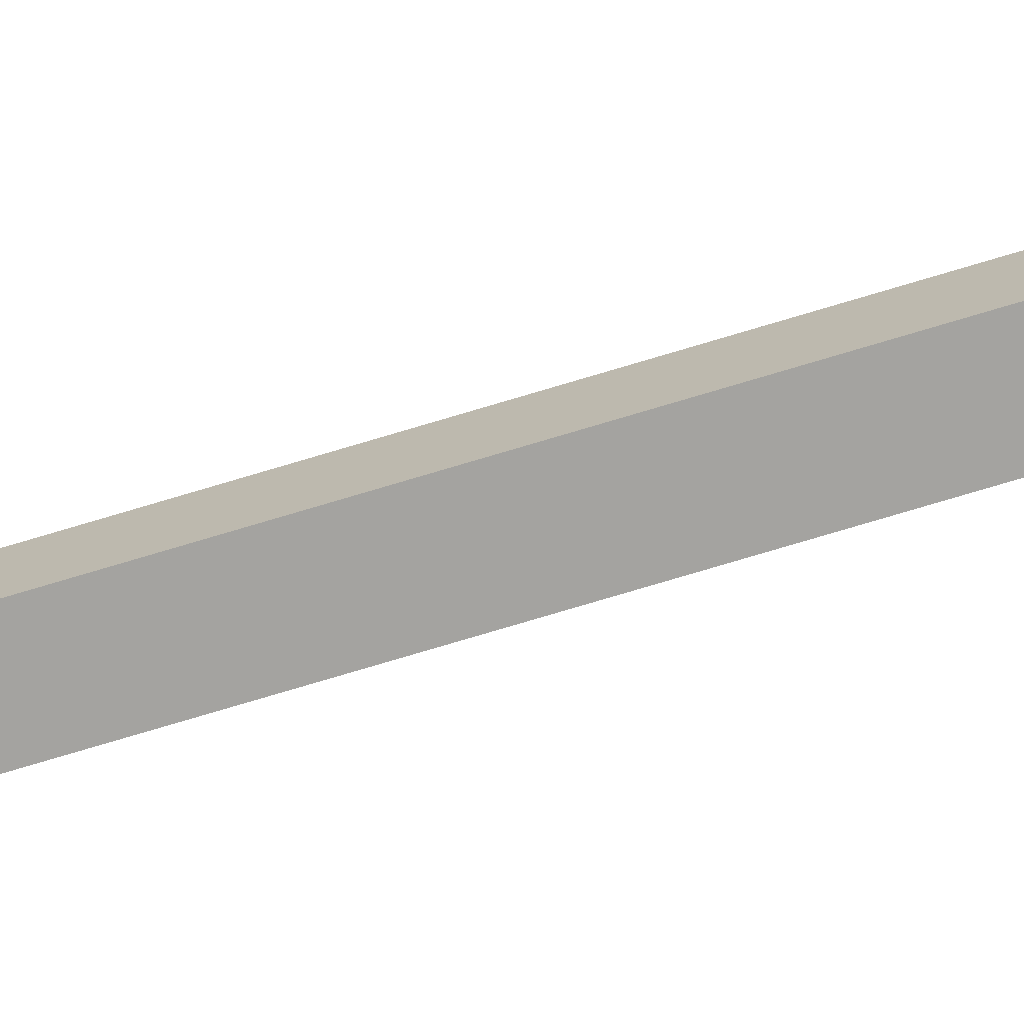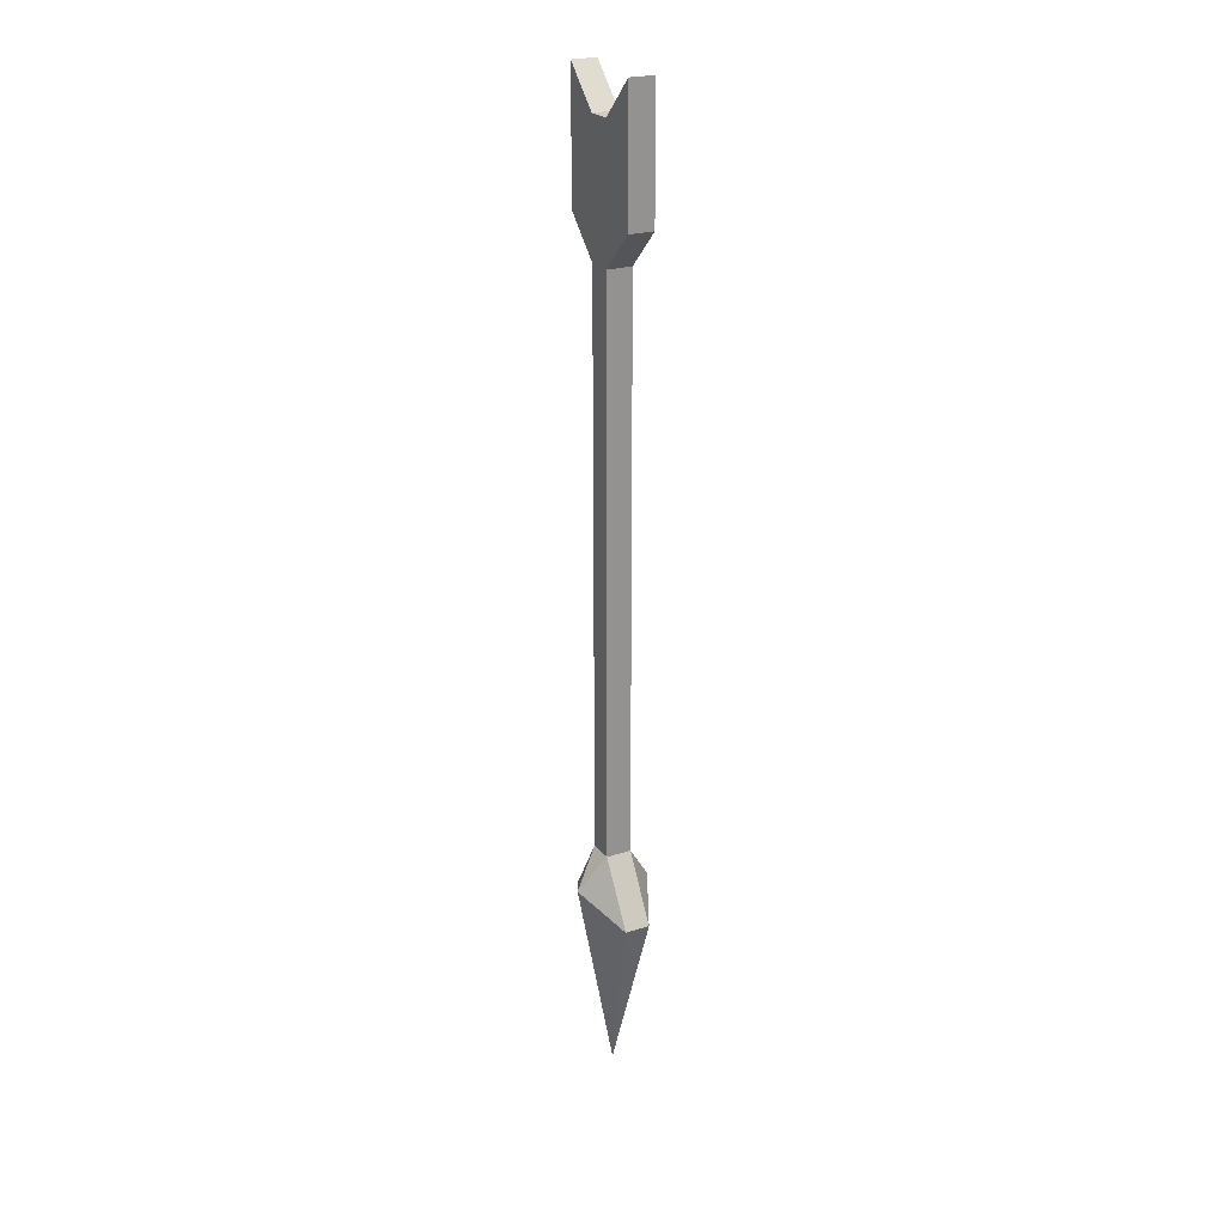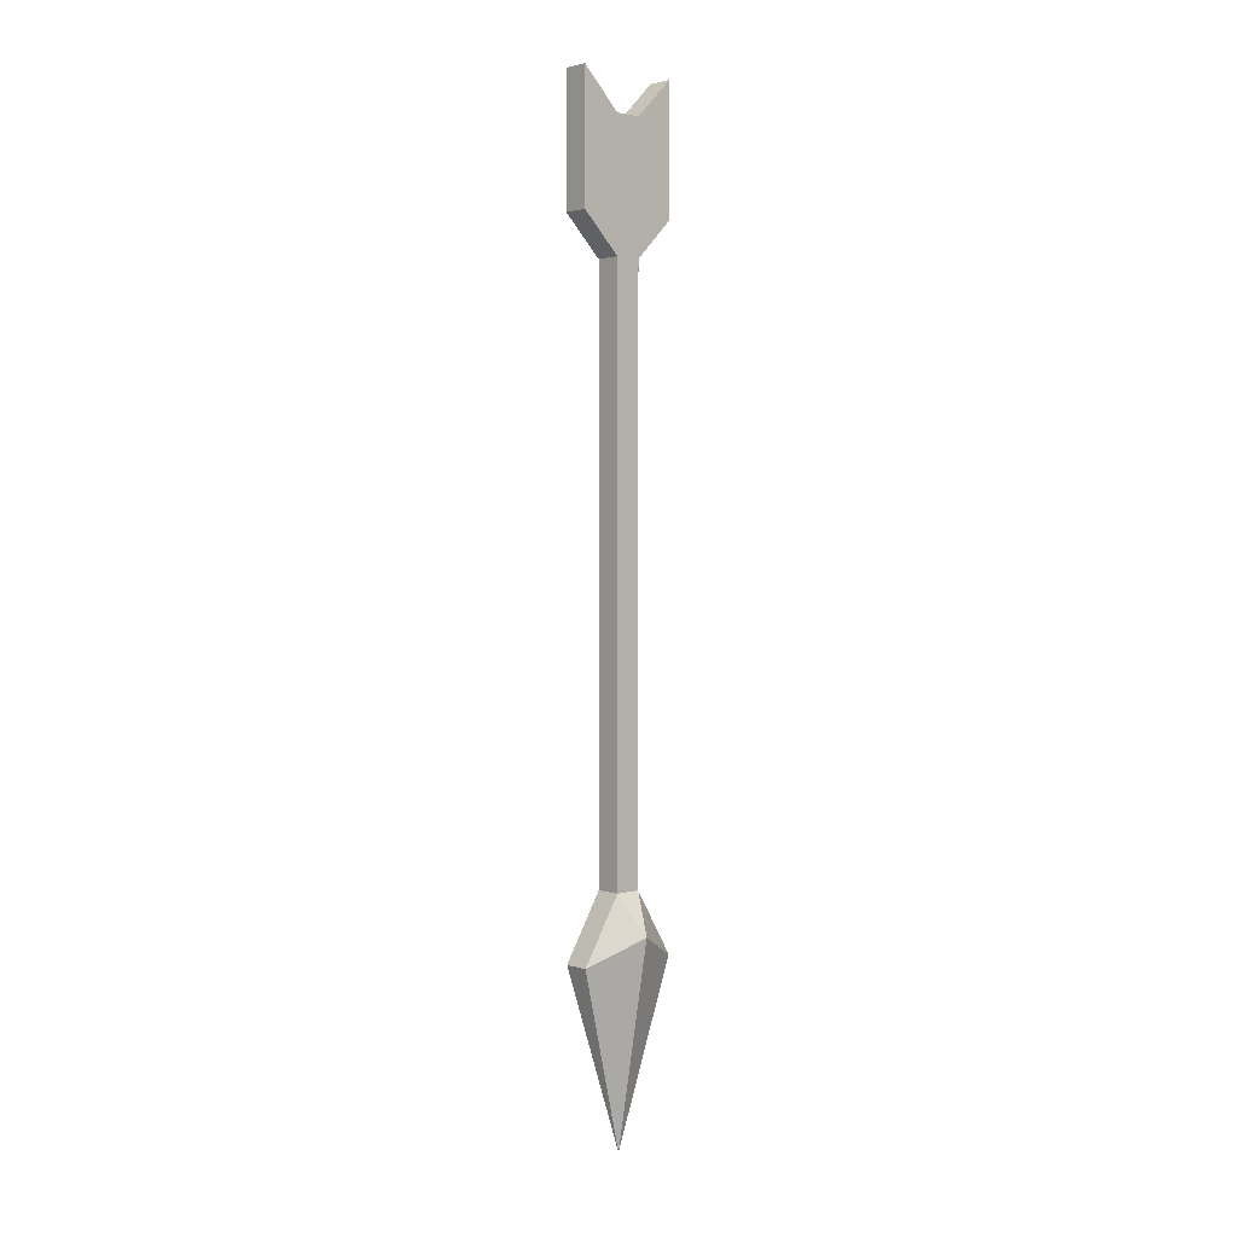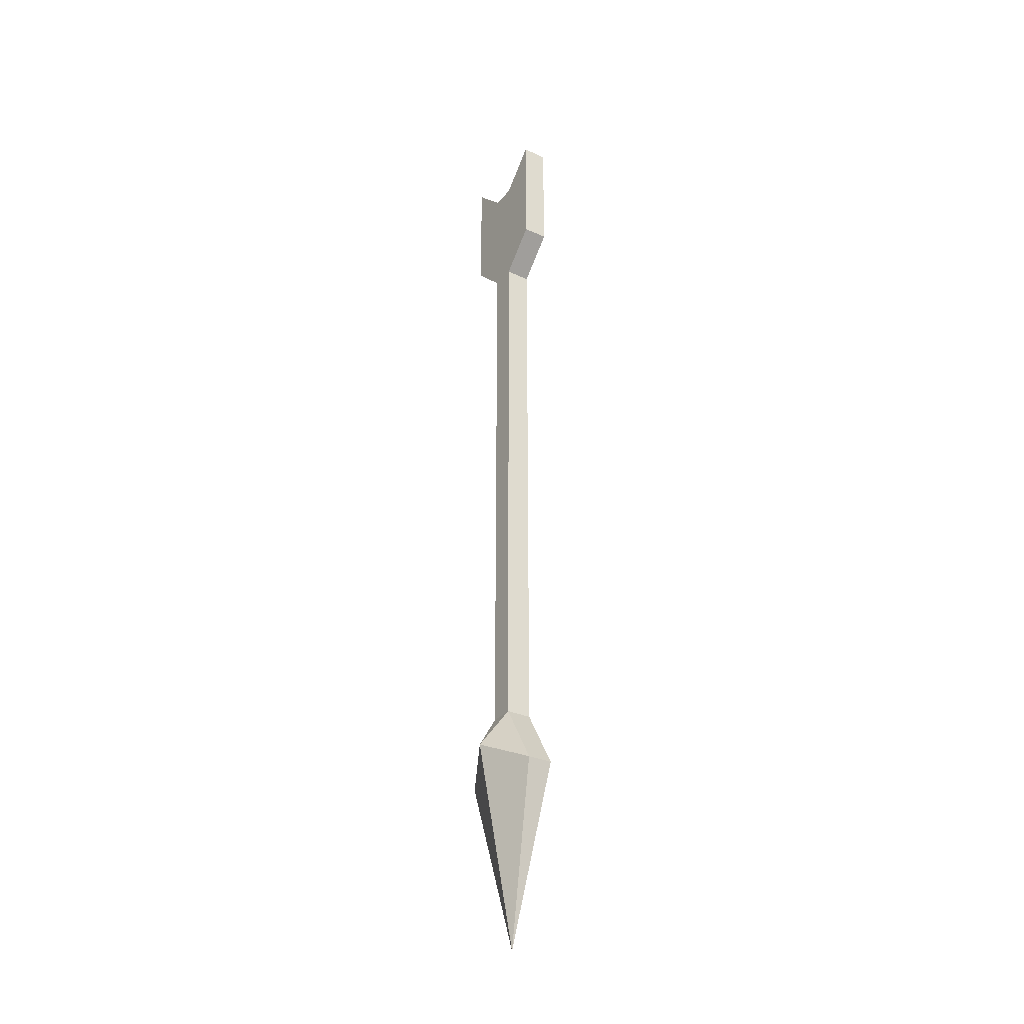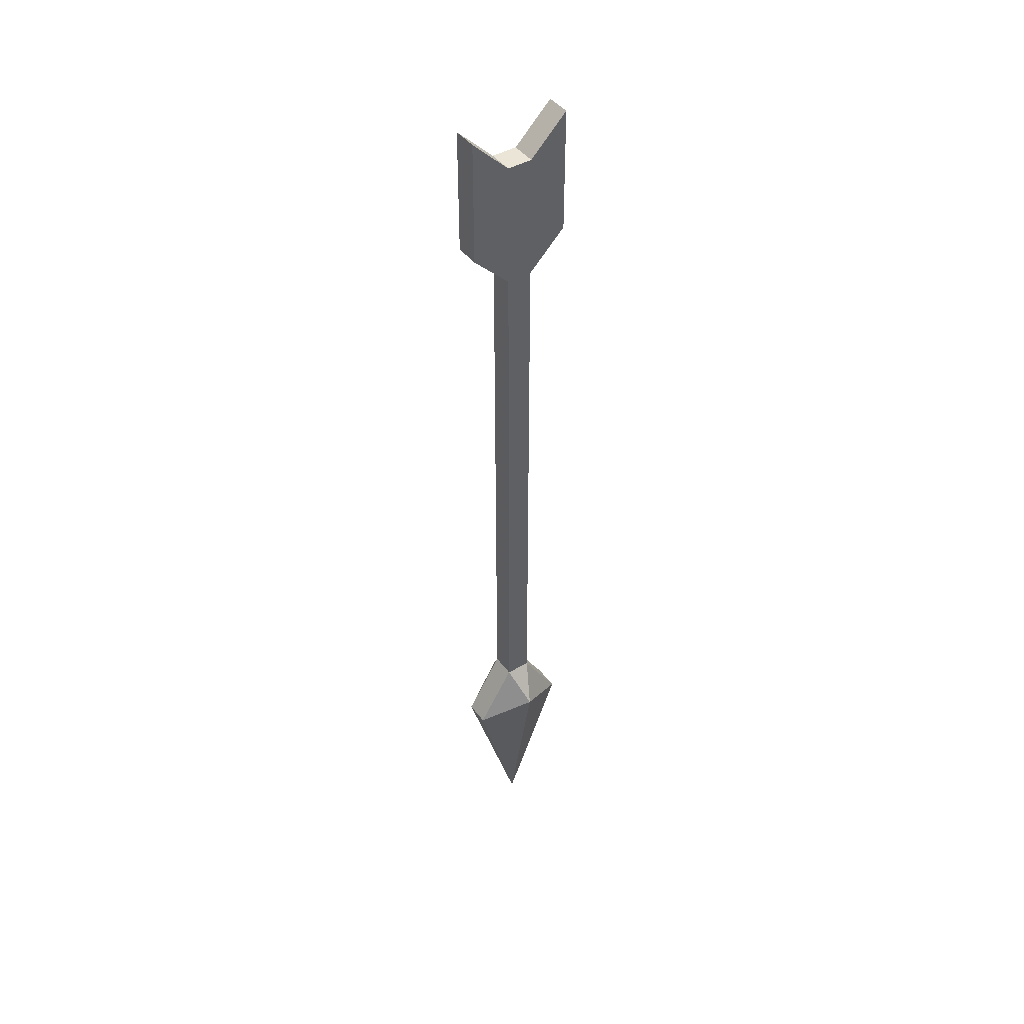
<metadata>
{"format":"obj","ext":"obj","renderer":"f3d","projection":"perspective","resolution":1024,"background":"white","views":[{"elev":-72.9,"azim":-73.1,"up":"+Y"},{"elev":23.8,"azim":-28.0,"up":"+Z"},{"elev":2.2,"azim":-131.8,"up":"+Z"},{"elev":-31.8,"azim":147.4,"up":"+Z"},{"elev":44.1,"azim":56.0,"up":"+Z"}]}
</metadata>
<code>
v -0.007812 -0.007812 0.1094
v 0.007812 -0.007812 0.1094
v 0.007812 -0.007812 0.4609
v -0.007812 -0.007812 0.4609
v -0.007812 0.007812 0.1094
v -0.02344 0 0.08594
v -0.007812 -0.03125 0.07031
v 0.007812 -0.03125 0.07031
v 0.02344 0 0.08594
v 0.007812 0.007812 0.1094
v 0.007812 0.007812 0.4609
v 0.007812 0.007812 0.5391
v 0.007812 -0.007812 0.5391
v 0.007812 -0.03125 0.4844
v -0.007812 -0.03125 0.4844
v -0.007812 -0.03125 0.5625
v -0.007812 -0.007812 0.5391
v -0.007812 0.007812 0.4609
v 0.007812 0.03125 0.07031
v -0.007812 0.03125 0.07031
v 0 0 -0.03906
v 0.007812 0.03125 0.4844
v 0.007812 0.03125 0.5625
v -0.007812 0.03125 0.5625
v -0.007812 0.007812 0.5391
v 0.007812 -0.03125 0.5625
v -0.007812 0.03125 0.4844
f 1 2 3
f 1 3 4
f 1 4 5
f 2 10 11
f 2 11 3
f 3 11 12
f 3 12 13
f 4 17 18
f 4 18 5
f 5 18 10
f 10 18 11
f 12 25 13
f 13 25 17
f 25 18 17
f 1 5 6
f 1 6 7
f 1 7 2
f 2 7 8
f 2 8 9
f 2 9 10
f 5 10 19
f 5 19 20
f 5 20 6
f 9 19 10
f 3 13 14
f 3 14 15
f 3 15 4
f 4 15 16
f 4 16 17
f 11 18 22
f 11 22 23
f 11 23 12
f 12 23 24
f 12 24 25
f 13 17 26
f 13 26 14
f 14 26 15
f 15 26 16
f 16 26 17
f 24 23 22
f 24 22 27
f 24 27 25
f 25 27 18
f 22 18 27
f 6 20 21
f 6 21 7
f 7 21 8
f 8 21 9
f 9 21 19
f 20 19 21

</code>
